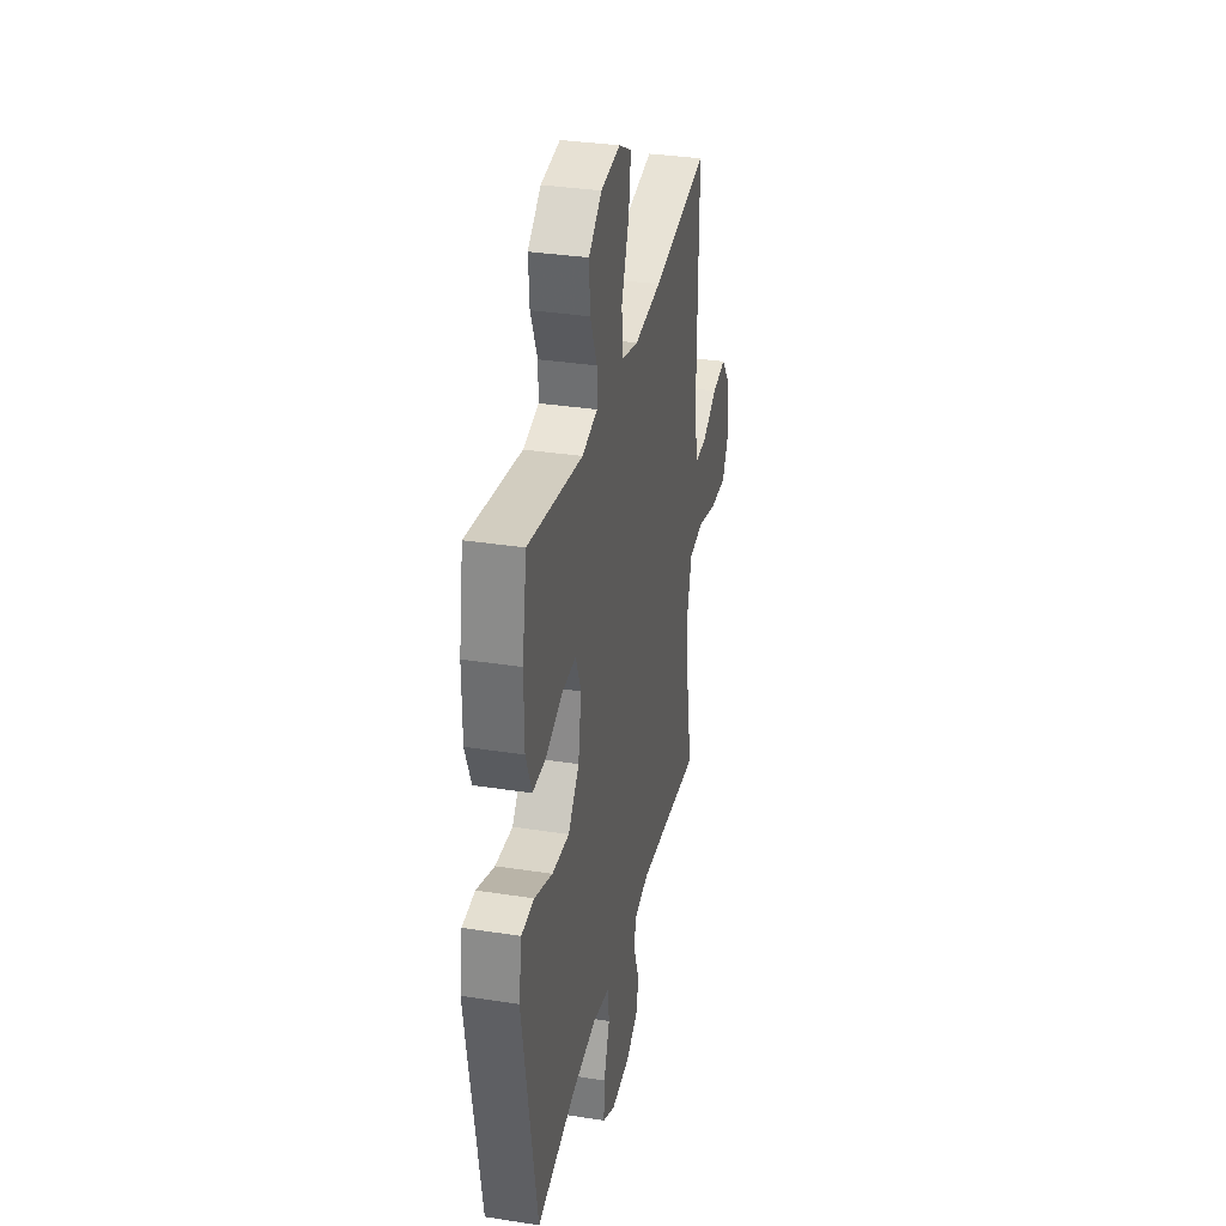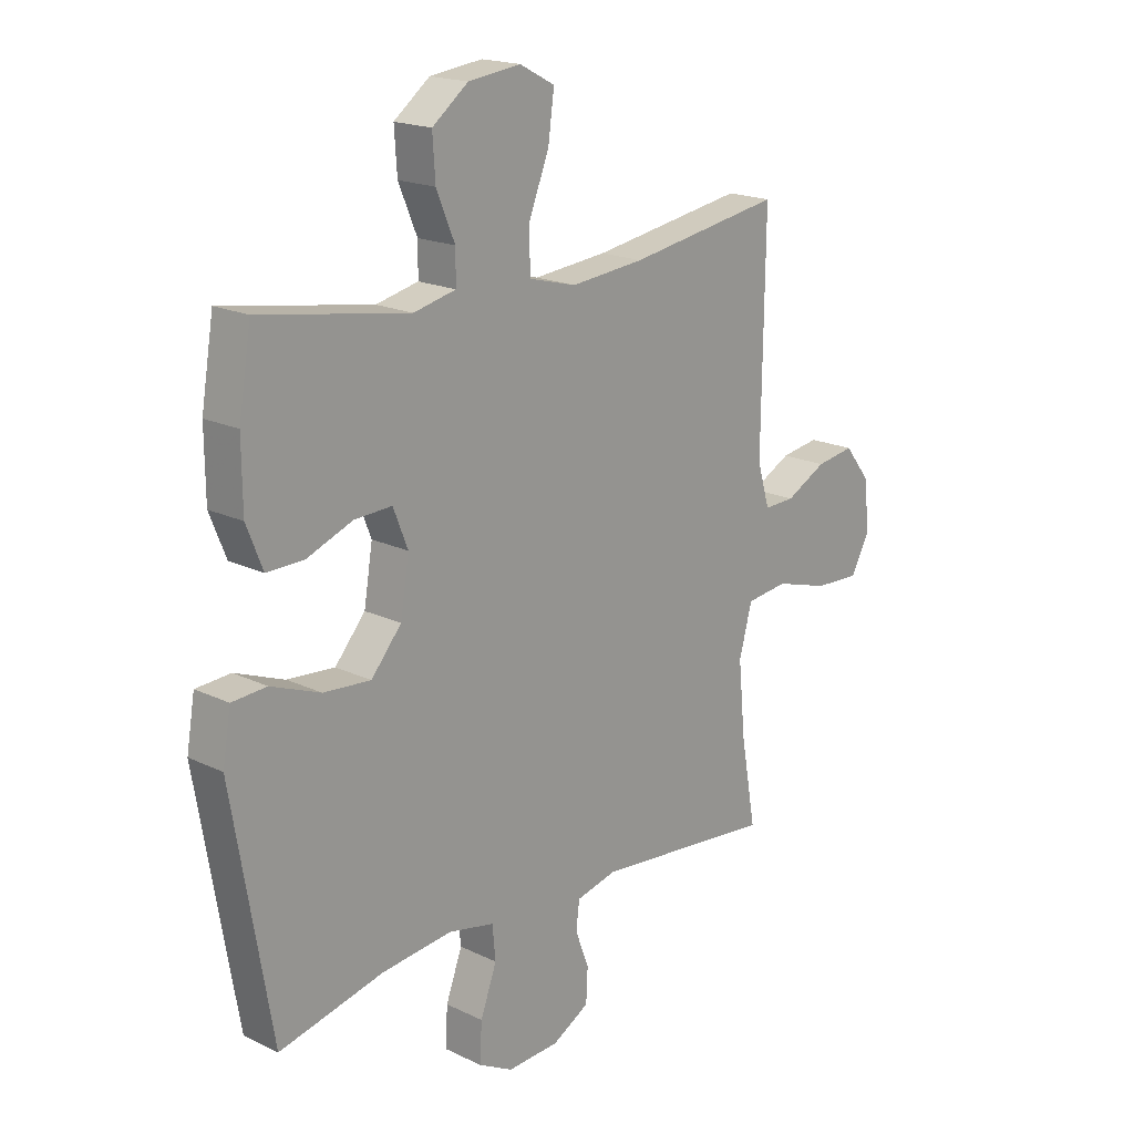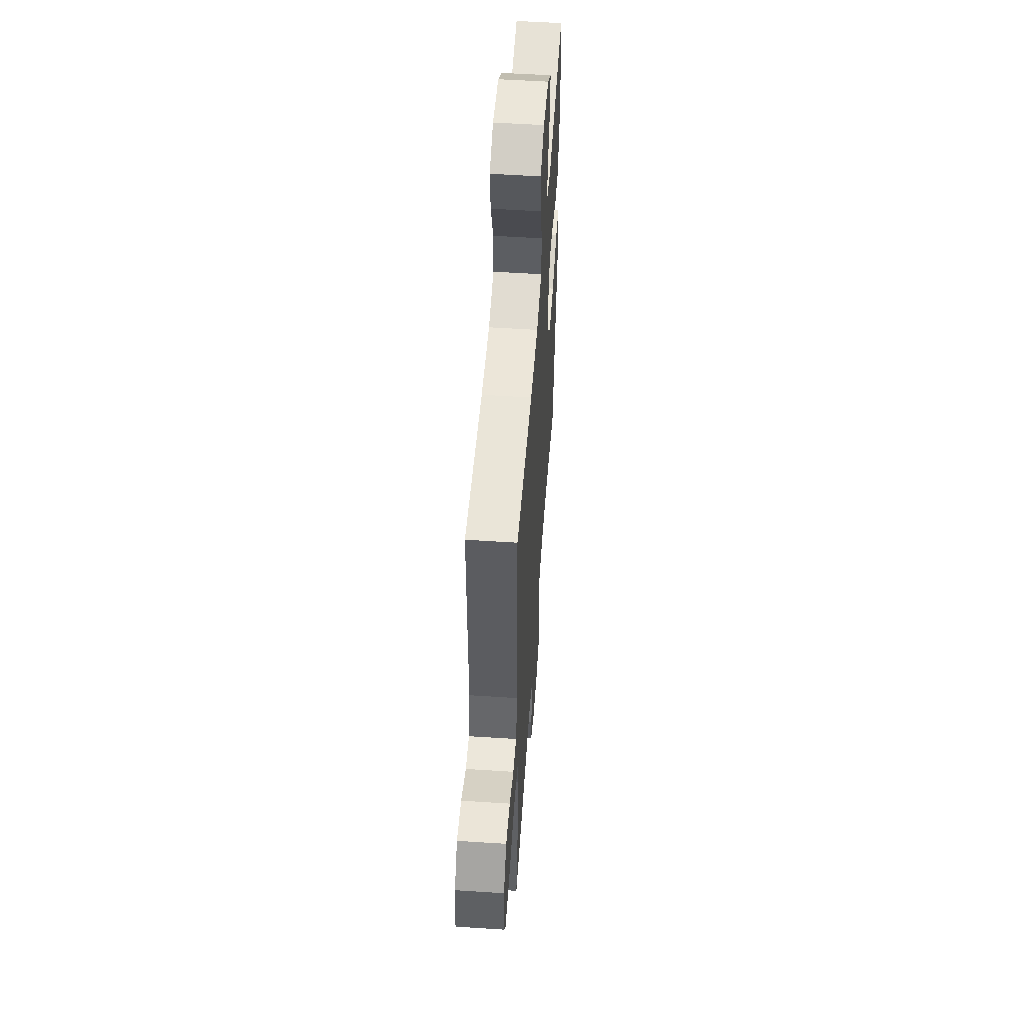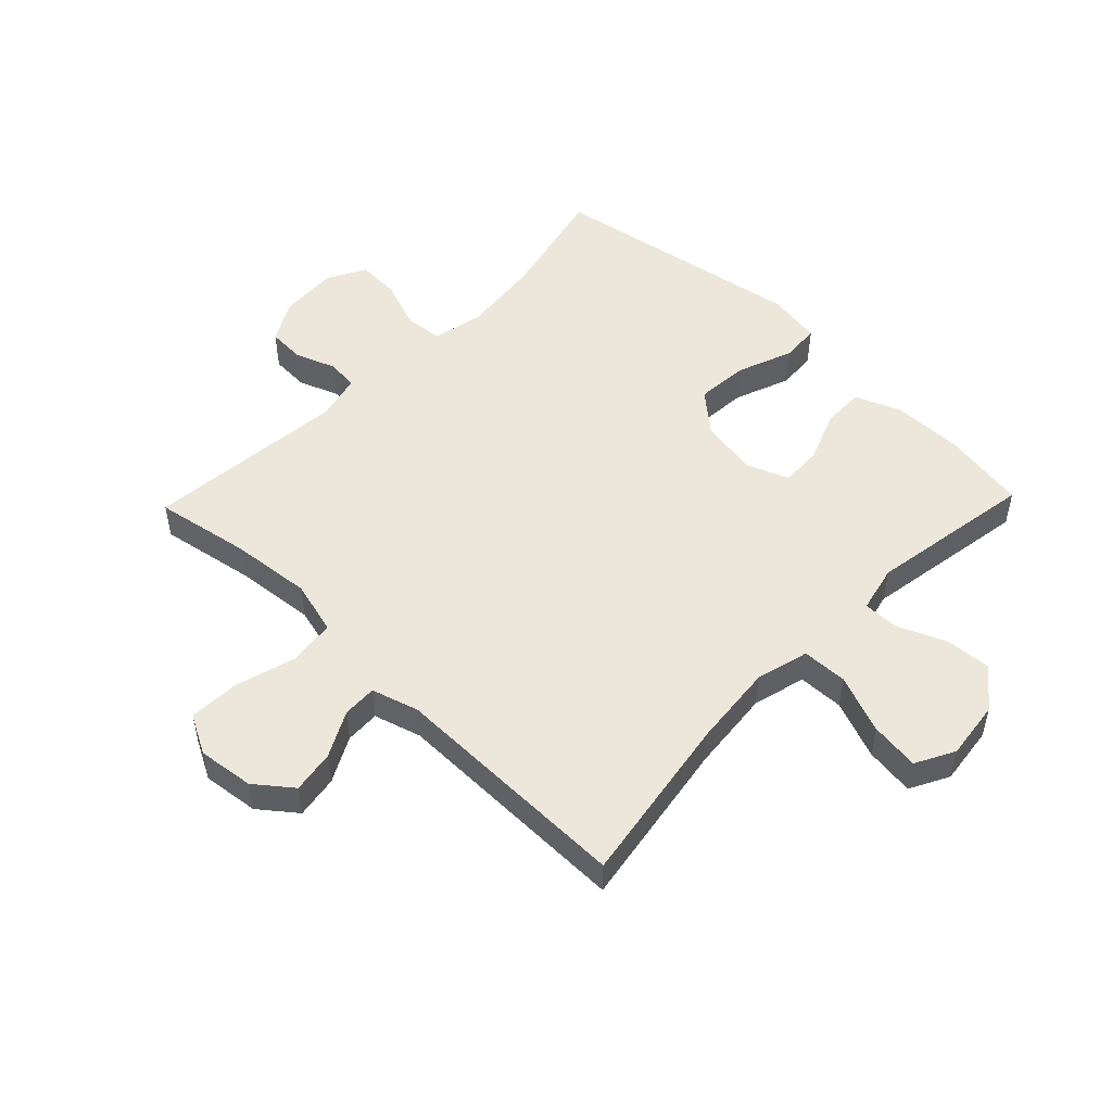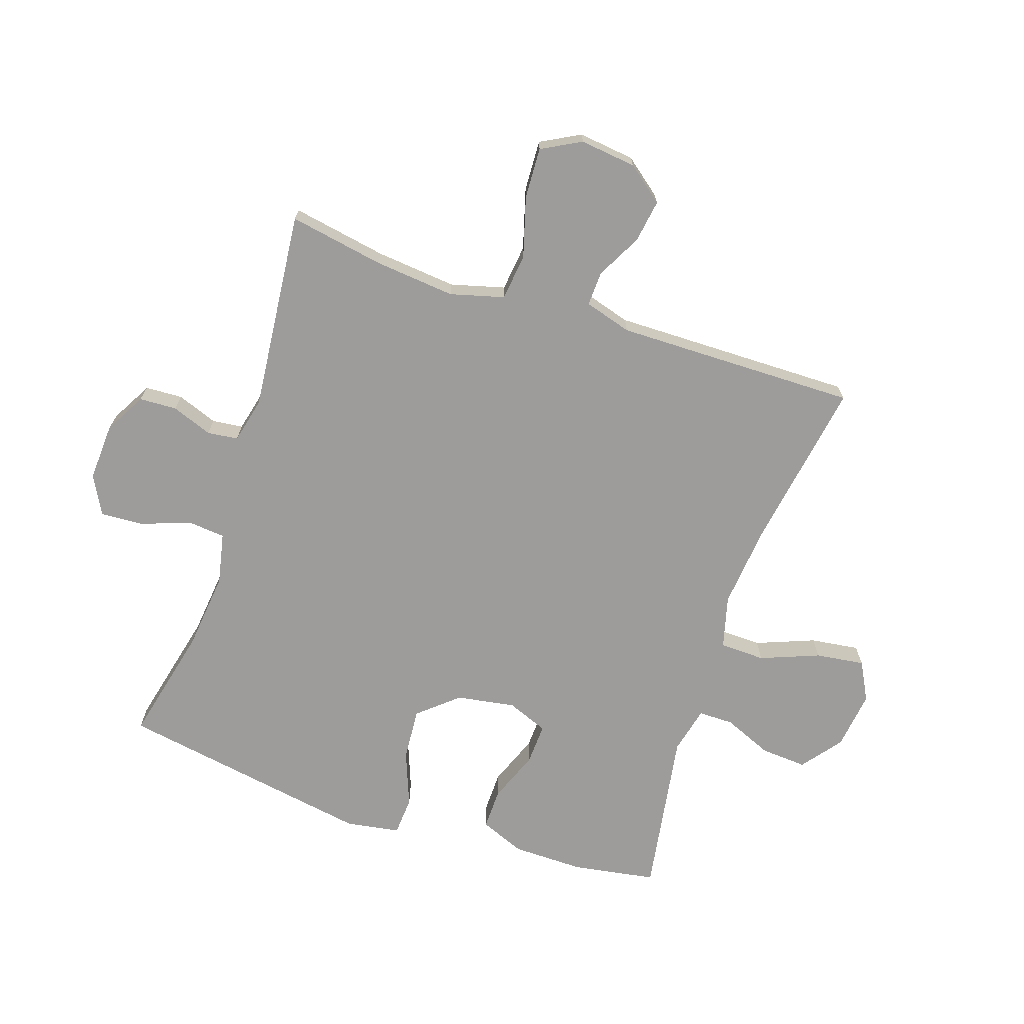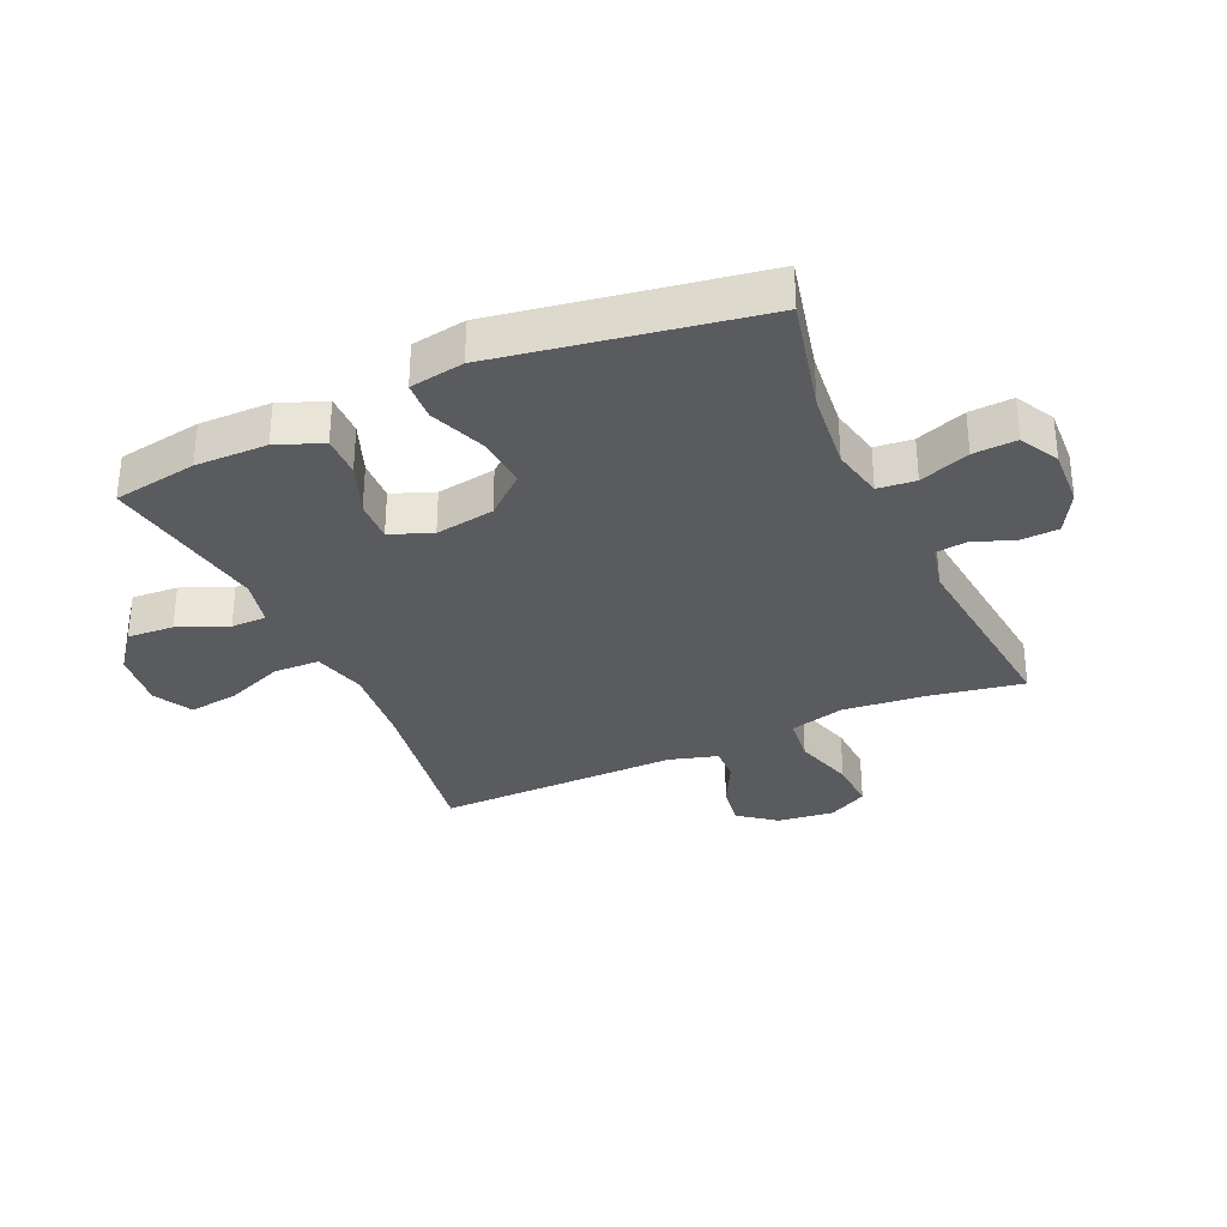
<metadata>
{"format":"obj","ext":"obj","renderer":"f3d","projection":"perspective","resolution":1024,"background":"white","views":[{"elev":33.5,"azim":102.1,"up":"+Z"},{"elev":18.6,"azim":132.6,"up":"+Z"},{"elev":54.0,"azim":-86.0,"up":"+Z"},{"elev":50.9,"azim":-46.1,"up":"+Y"},{"elev":-70.3,"azim":-108.5,"up":"+Y"},{"elev":-32.2,"azim":114.3,"up":"+Y"}]}
</metadata>
<code>
v 0.5 0.07 -0.5
v 0.307 0.07 -0.455
v 0.177 0.07 -0.441
v 0.092 0.07 -0.459
v 0.086 0.07 -0.521
v 0.116 0.07 -0.603
v 0.12 0.07 -0.674
v 0.056 0.07 -0.708
v -0.04 0.07 -0.703
v -0.108 0.07 -0.665
v -0.111 0.07 -0.603
v -0.086 0.07 -0.536
v -0.092 0.07 -0.485
v -0.168 0.07 -0.467
v -0.5 0.07 -0.5
v -0.472 0.07 -0.343
v -0.459 0.07 -0.209
v -0.483 0.07 -0.12
v -0.56 0.07 -0.111
v -0.66 0.07 -0.14
v -0.744 0.07 -0.144
v -0.779 0.07 -0.079
v -0.768 0.07 0.014
v -0.721 0.07 0.074
v -0.65 0.07 0.063
v -0.575 0.07 0.024
v -0.518 0.07 0.022
v -0.495 0.07 0.1
v -0.5 0.07 0.5
v -0.216 0.07 0.454
v -0.08 0.07 0.441
v 0.007 0.07 0.464
v 0.009 0.07 0.539
v -0.029 0.07 0.636
v -0.04 0.07 0.717
v 0.024 0.07 0.751
v 0.121 0.07 0.739
v 0.187 0.07 0.688
v 0.182 0.07 0.612
v 0.148 0.07 0.531
v 0.148 0.07 0.473
v 0.226 0.07 0.455
v 0.5 0.07 0.5
v 0.523 0.07 0.362
v 0.522 0.07 0.244
v 0.492 0.07 0.169
v 0.424 0.07 0.17
v 0.339 0.07 0.203
v 0.27 0.07 0.206
v 0.243 0.07 0.138
v 0.259 0.07 0.041
v 0.315 0.07 -0.024
v 0.402 0.07 -0.017
v 0.493 0.07 0.018
v 0.557 0.07 0.014
v 0.572 0.07 -0.075
v 0.5 0 -0.5
v 0.307 0 -0.455
v 0.177 0 -0.441
v 0.092 0 -0.459
v 0.086 0 -0.521
v 0.116 0 -0.603
v 0.12 0 -0.674
v 0.056 0 -0.708
v -0.04 0 -0.703
v -0.108 0 -0.665
v -0.111 0 -0.603
v -0.086 0 -0.536
v -0.092 0 -0.485
v -0.168 0 -0.467
v -0.5 0 -0.5
v -0.472 0 -0.343
v -0.459 0 -0.209
v -0.483 0 -0.12
v -0.56 0 -0.111
v -0.66 0 -0.14
v -0.744 0 -0.144
v -0.779 0 -0.079
v -0.768 0 0.014
v -0.721 0 0.074
v -0.65 0 0.063
v -0.575 0 0.024
v -0.518 0 0.022
v -0.495 0 0.1
v -0.5 0 0.5
v -0.216 0 0.454
v -0.08 0 0.441
v 0.007 0 0.464
v 0.009 0 0.539
v -0.029 0 0.636
v -0.04 0 0.717
v 0.024 0 0.751
v 0.121 0 0.739
v 0.187 0 0.688
v 0.182 0 0.612
v 0.148 0 0.531
v 0.148 0 0.473
v 0.226 0 0.455
v 0.5 0 0.5
v 0.523 0 0.362
v 0.522 0 0.244
v 0.492 0 0.169
v 0.424 0 0.17
v 0.339 0 0.203
v 0.27 0 0.206
v 0.243 0 0.138
v 0.259 0 0.041
v 0.315 0 -0.024
v 0.402 0 -0.017
v 0.493 0 0.018
v 0.557 0 0.014
v 0.572 0 -0.075
f 53 54 55 56
f 52 53 56 1
f 51 52 1 2
f 50 51 2 3
f 45 46 47 48
f 45 48 49
f 42 43 44 45
f 41 42 45 49
f 37 38 39 40
f 37 40 41
f 36 37 41
f 33 34 35 36
f 32 33 36 41
f 31 32 41 49
f 28 29 30
f 27 28 30 31
f 23 24 25 26
f 23 26 27
f 22 23 27
f 19 20 21 22
f 18 19 22 27
f 17 18 27 31
f 14 15 16
f 13 14 16 17
f 9 10 11 12
f 9 12 13
f 8 9 13
f 5 6 7 8
f 4 5 8 13
f 50 3 4 13
f 31 49 50
f 13 17 31 50
f 112 111 110 109
f 57 112 109 108
f 58 57 108 107
f 59 58 107 106
f 104 103 102 101
f 105 104 101
f 101 100 99 98
f 105 101 98 97
f 96 95 94 93
f 97 96 93
f 97 93 92
f 92 91 90 89
f 97 92 89 88
f 105 97 88 87
f 86 85 84
f 87 86 84 83
f 82 81 80 79
f 83 82 79
f 83 79 78
f 78 77 76 75
f 83 78 75 74
f 87 83 74 73
f 72 71 70
f 73 72 70 69
f 68 67 66 65
f 69 68 65
f 69 65 64
f 64 63 62 61
f 69 64 61 60
f 69 60 59 106
f 106 105 87
f 106 87 73 69
f 1 57 58 2
f 2 58 59 3
f 3 59 60 4
f 4 60 61 5
f 5 61 62 6
f 6 62 63 7
f 7 63 64 8
f 8 64 65 9
f 9 65 66 10
f 10 66 67 11
f 11 67 68 12
f 12 68 69 13
f 13 69 70 14
f 14 70 71 15
f 15 71 72 16
f 16 72 73 17
f 17 73 74 18
f 18 74 75 19
f 19 75 76 20
f 20 76 77 21
f 21 77 78 22
f 22 78 79 23
f 23 79 80 24
f 24 80 81 25
f 25 81 82 26
f 26 82 83 27
f 27 83 84 28
f 28 84 85 29
f 29 85 86 30
f 30 86 87 31
f 31 87 88 32
f 32 88 89 33
f 33 89 90 34
f 34 90 91 35
f 35 91 92 36
f 36 92 93 37
f 37 93 94 38
f 38 94 95 39
f 39 95 96 40
f 40 96 97 41
f 41 97 98 42
f 42 98 99 43
f 43 99 100 44
f 44 100 101 45
f 45 101 102 46
f 46 102 103 47
f 47 103 104 48
f 48 104 105 49
f 49 105 106 50
f 50 106 107 51
f 51 107 108 52
f 52 108 109 53
f 53 109 110 54
f 54 110 111 55
f 55 111 112 56
f 56 112 57 1

</code>
